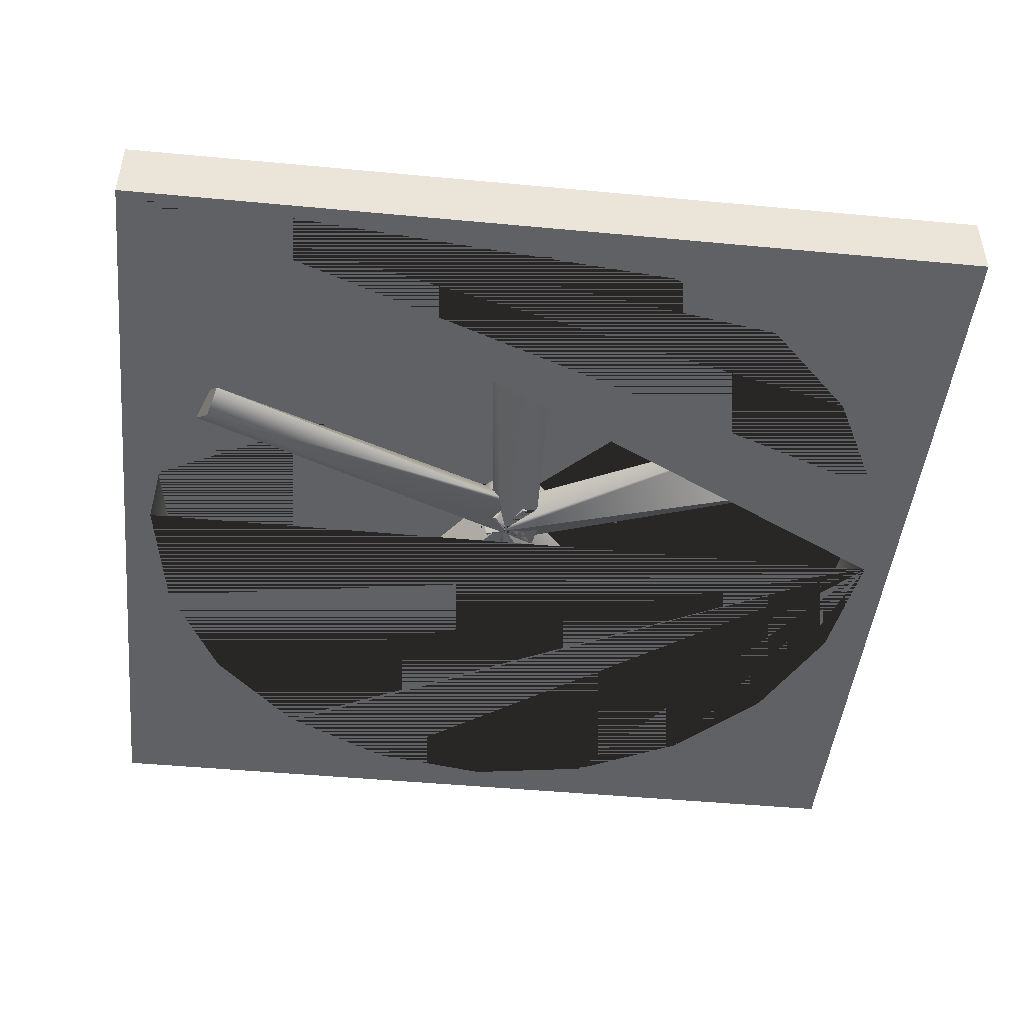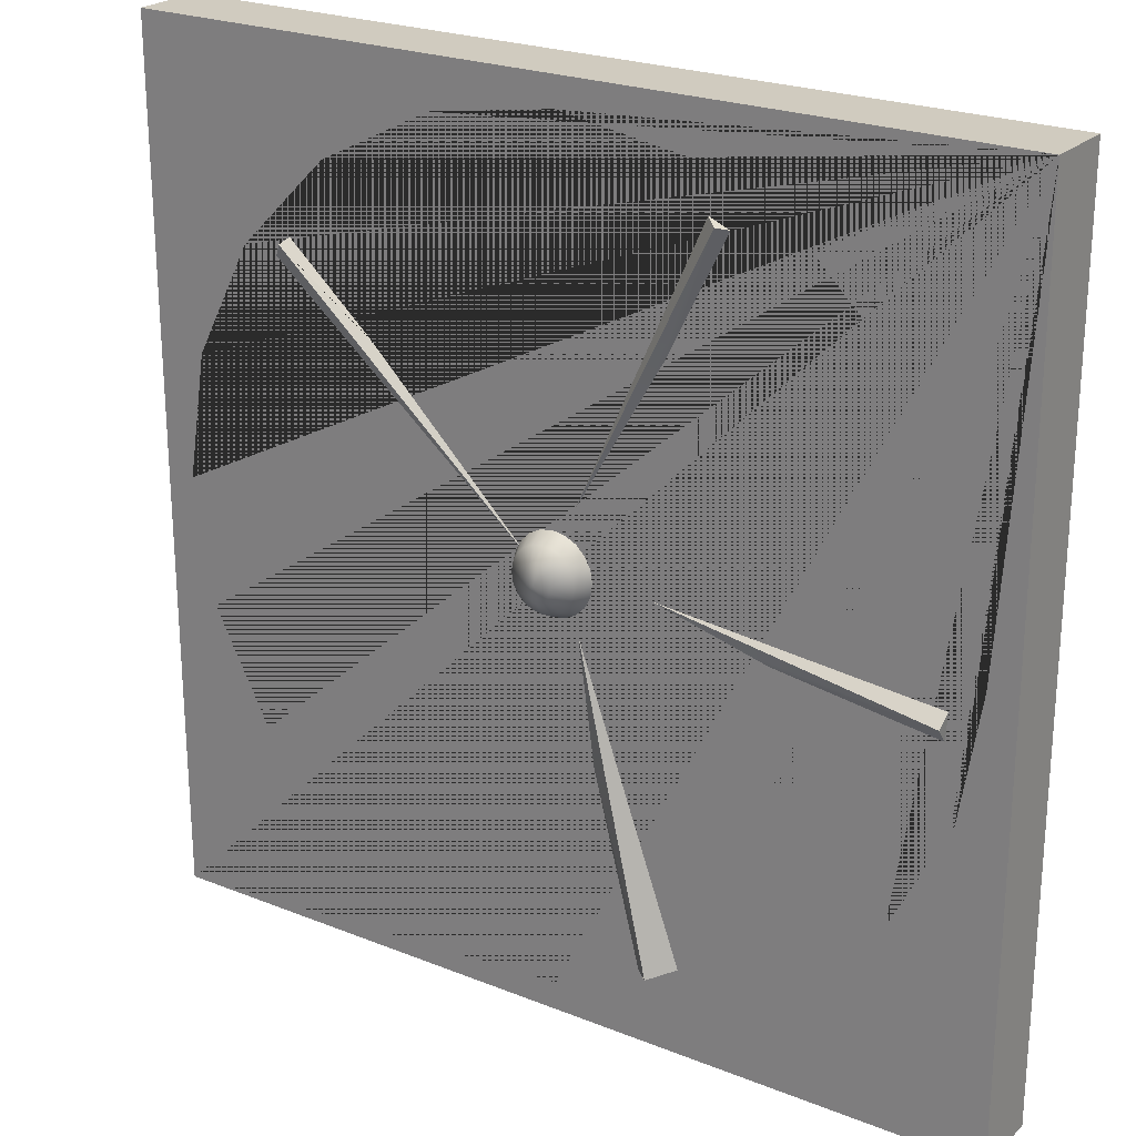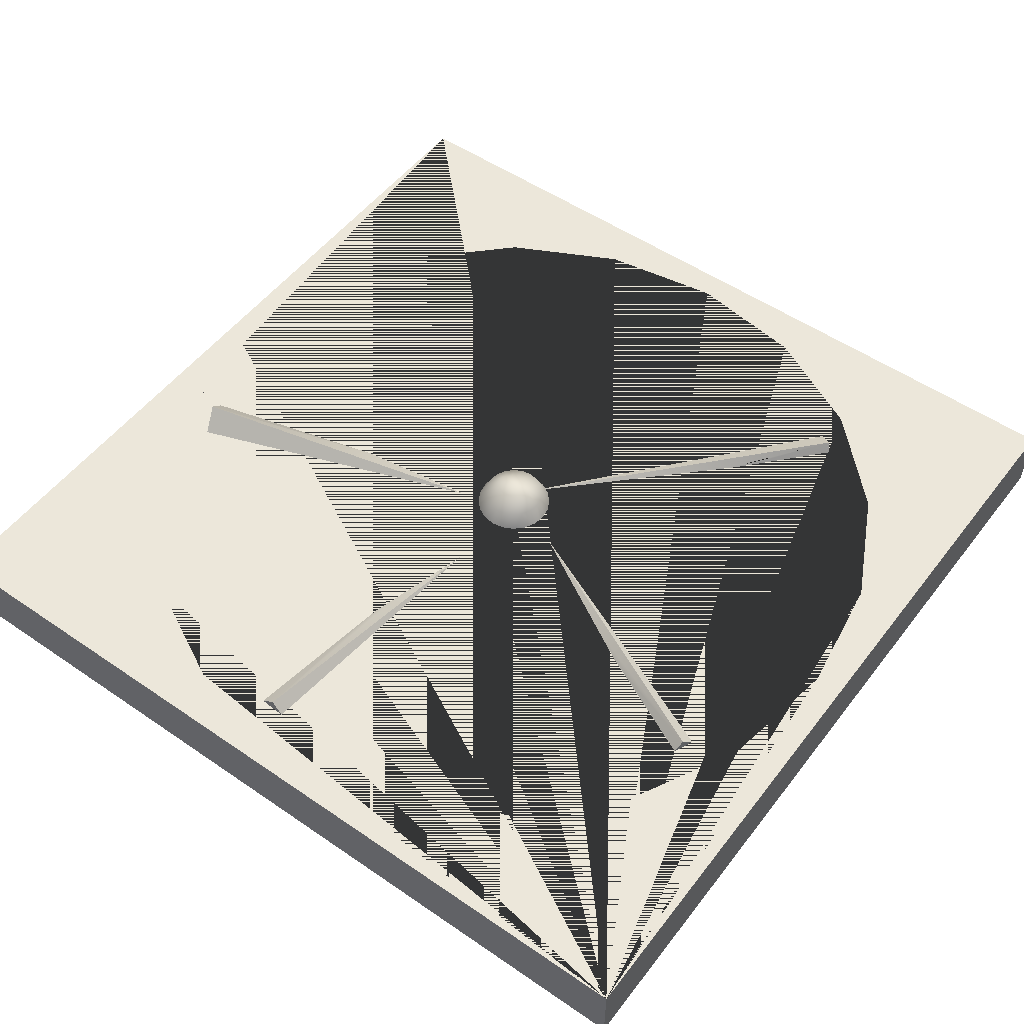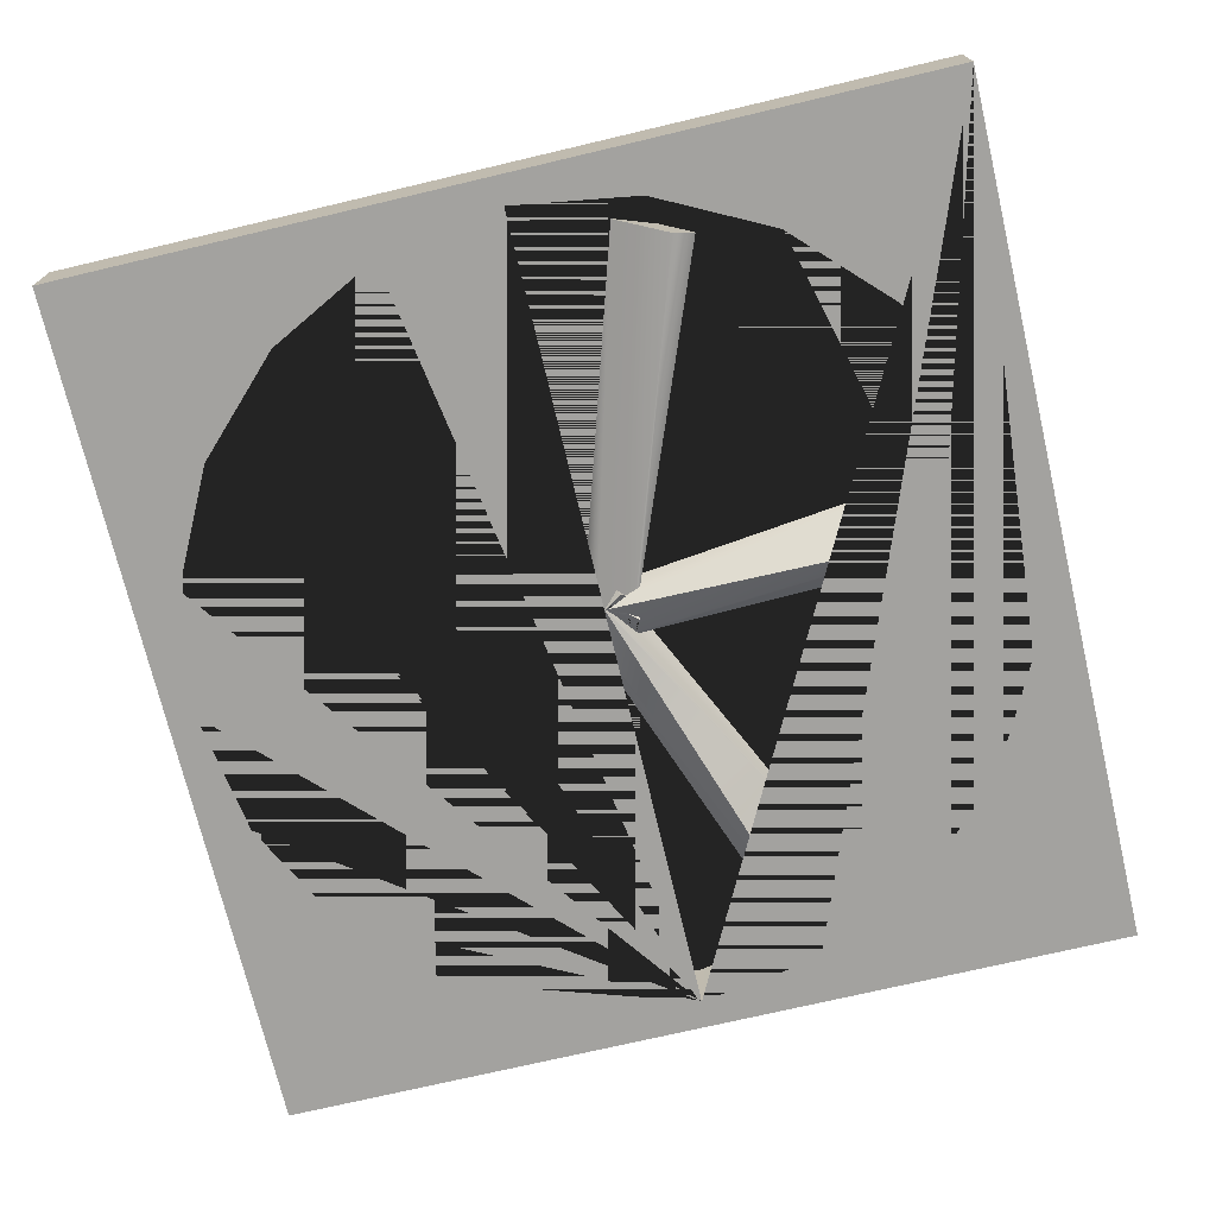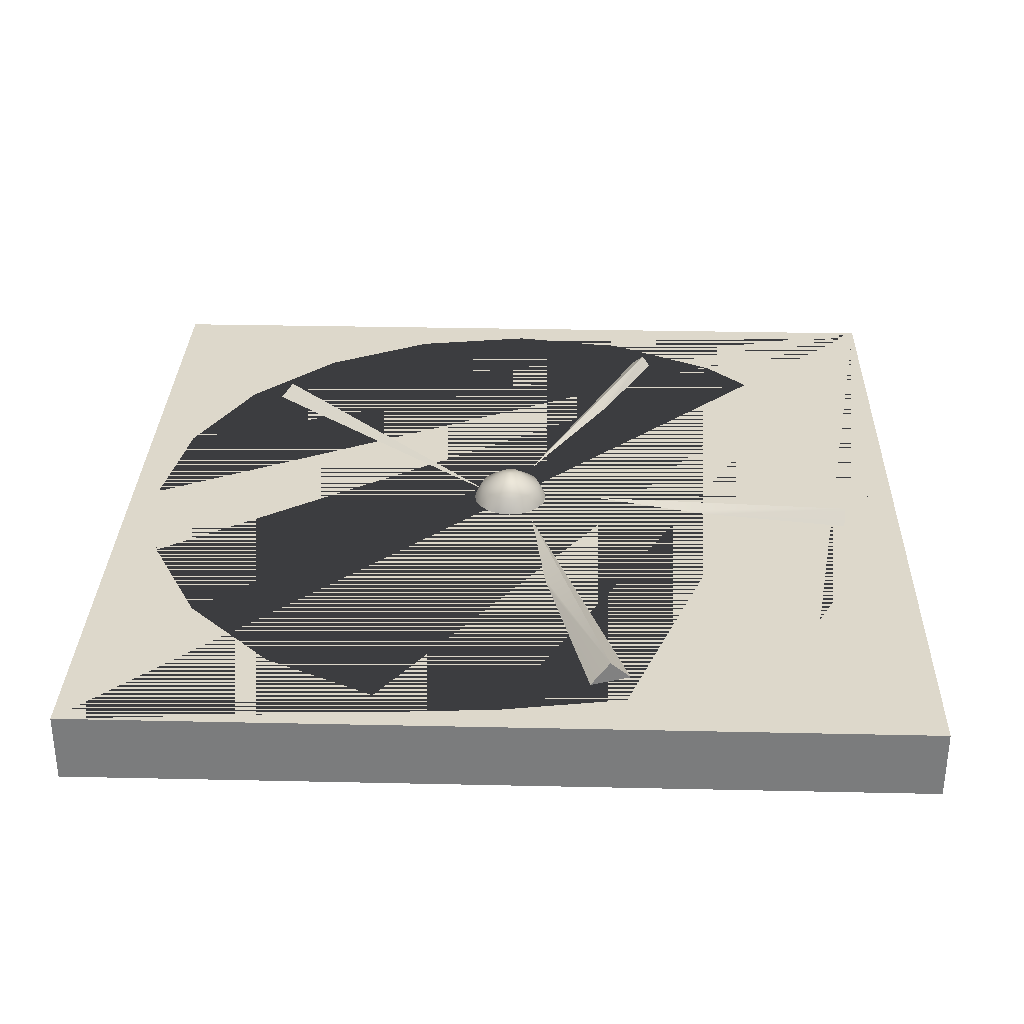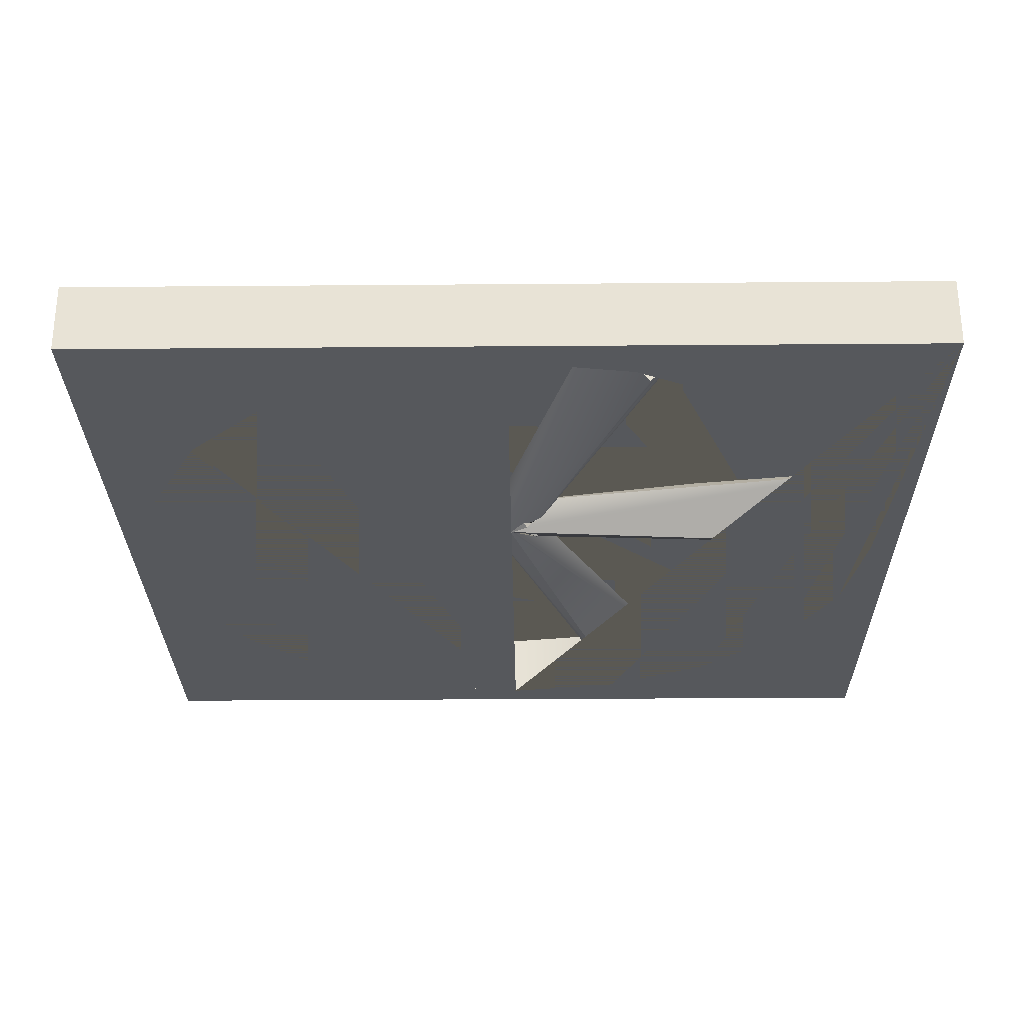
<metadata>
{"format":"obj","ext":"obj","renderer":"f3d","projection":"perspective","resolution":1024,"background":"white","views":[{"elev":-46.7,"azim":-96.1,"up":"+Y"},{"elev":23.7,"azim":-146.2,"up":"+Z"},{"elev":52.3,"azim":-53.5,"up":"+Y"},{"elev":-72.4,"azim":-166.7,"up":"+Y"},{"elev":31.2,"azim":-178.2,"up":"+Y"},{"elev":-27.8,"azim":-179.3,"up":"+Y"}]}
</metadata>
<code>
g default
v -3.1 9.633 3.1
v 3.1 9.633 3.1
v 3.1 10.14 3.1
v -3.1 10.14 3.1
v -3.1 9.633 -3.1
v -3.1 10.14 -3.1
v 3.1 9.633 -3.1
v 0 9.633 -2.898
v -0.8955 9.633 -2.756
v -1.703 9.633 -2.344
v -2.344 9.633 -1.703
v -2.756 9.633 -0.8955
v -2.898 9.633 0
v -2.756 9.633 0.8955
v -2.344 9.633 1.703
v -1.703 9.633 2.344
v -0.8955 9.633 2.756
v -0 9.633 2.898
v 0.8955 9.633 2.756
v 1.703 9.633 2.344
v 2.344 9.633 1.703
v 2.756 9.633 0.8955
v 2.898 9.633 0
v 2.756 9.633 -0.8955
v 2.344 9.633 -1.703
v 1.703 9.633 -2.344
v 0.8955 9.633 -2.756
v 3.1 10.14 -3.1
v 0 10.14 -2.898
v 0.8955 10.14 -2.756
v 1.703 10.14 -2.344
v 2.344 10.14 -1.703
v 2.756 10.14 -0.8955
v 2.898 10.14 0
v 2.756 10.14 0.8955
v 2.344 10.14 1.703
v 1.703 10.14 2.344
v 0.8955 10.14 2.756
v -0 10.14 2.898
v -0.8955 10.14 2.756
v -1.703 10.14 2.344
v -2.344 10.14 1.703
v -2.756 10.14 0.8955
v -2.898 10.14 0
v -2.756 10.14 -0.8955
v -2.344 10.14 -1.703
v -1.703 10.14 -2.344
v -0.8955 10.14 -2.756
g pasted__pCube5 group
f 1 2 3 4
f 5 1 4 6
f 5 7 8 9 10 11 12 13 14 15 16 17 18 1
f 18 19 20 21 22 23 24 25 26 27 8 7 2 1
f 2 7 28 3
f 4 3 28 29 30 31 32 33 34 35 36 37 38 39
f 4 39 40 41 42 43 44 45 46 47 48 29 28 6
f 6 28 7 5
f 25 24 33 32
f 26 25 32 31
f 24 23 34 33
f 27 26 31 30
f 23 22 35 34
f 8 27 30 29
f 22 21 36 35
f 9 8 29 48
f 21 20 37 36
f 10 9 48 47
f 20 19 38 37
f 11 10 47 46
f 19 18 39 38
f 12 11 46 45
f 18 17 40 39
f 13 12 45 44
f 17 16 41 40
f 14 13 44 43
f 16 15 42 41
f 15 14 43 42
g default
v 0.2654 10.11 -0.1548
v 0.3016 10.11 -0.08379
v 0.3165 9.996 -0.08861
v 0.3145 9.996 -0.0924
v 0.2499 10.13 -0.1618
v 0.1997 10.25 -0.1253
v 0.2323 10.25 -0.06128
v 0.3265 9.996 -0.02511
v 0.3165 10.11 0.009743
v 0.3279 10.03 0.009743
v 0.272 9.996 -0.06566
v 0.19 10.12 -0.2328
v 0.1488 10.25 -0.1762
v 0.2424 10.14 -0.1635
v 0.1073 10.32 -0.0329
v 0.2436 10.25 0.009743
v 0.302 10.11 0.1007
v 0.3084 10.1 0.07269
v 0.1809 10.11 -0.2406
v 0.1073 10.11 -0.2781
v 0.08477 10.25 -0.2088
v 0.1851 10.12 -0.2361
v 0.09332 10.32 -0.07138
v 0.1121 10.32 0.009743
v 0.2323 10.25 0.08076
v 0.3009 10.11 0.1031
v 0.1095 10.06 -0.2849
v 0.01376 10.11 -0.293
v 0.01376 10.25 -0.2201
v 0.07157 10.32 -0.1019
v 0.01376 10.36 0.009743
v 0.2586 10.11 0.1877
v 0.2594 10.11 0.1862
v 0.2642 10.14 0.1416
v 0.1997 10.25 0.1448
v 0.01376 10.05 -0.3012
v 0.05477 10.03 -0.2974
v -0.07978 10.11 -0.2781
v -0.05726 10.25 -0.2088
v 0.04415 10.32 -0.1215
v 0.1073 10.32 0.05239
v 0.1917 10.11 0.2546
v 0.1488 10.25 0.1957
v 0.2588 10.11 0.1878
v -0.08031 10.1 -0.2798
v -0.104 10.11 -0.2658
v -0.1374 10.13 -0.2381
v -0.1576 10.11 -0.2385
v -0.1642 10.11 -0.2351
v -0.1213 10.25 -0.1762
v -0.01664 10.32 -0.1215
v 0.01376 10.32 -0.1283
v 0.09332 10.32 0.09086
v 0.1073 10.11 0.2976
v 0.08477 10.25 0.2283
v 0.1986 10.02 0.2642
v -0.1648 10.1 -0.236
v -0.2311 10.11 -0.1682
v -0.1722 10.25 -0.1253
v -0.04405 10.32 -0.1019
v 0.07157 10.32 0.1214
v 0.01376 10.11 0.3124
v 0.01376 10.25 0.2396
v 0.1121 9.996 0.3124
v 0.1718 9.996 0.282
v -0.2279 9.996 -0.1932
v -0.2437 9.996 -0.1773
v -0.2429 10 -0.1767
v -0.2381 10.01 -0.1798
v -0.2414 10.02 -0.1757
v -0.1986 10.06 -0.2096
v -0.2741 10.11 -0.08379
v -0.2048 10.25 -0.06128
v -0.06581 10.32 -0.07138
v 0.04415 10.32 0.141
v -0.03487 10.11 0.3047
v -0.05726 10.25 0.2283
v -0.07829 10.12 0.293
v -0.05519 10.13 0.2909
v 0.05951 9.996 0.3208
v 0.01376 10.07 0.3181
v 0.01498 10.07 0.318
v 0.1018 9.996 0.2116
v -0.2455 9.996 -0.174
v -0.2193 9.996 -0.1715
v -0.2802 10.06 -0.08576
v -0.2495 10.04 -0.1543
v -0.2889 10.11 0.009743
v -0.2161 10.25 0.009743
v -0.07978 10.32 -0.0329
v 0.01376 10.32 0.1478
v -0.01664 10.32 0.141
v -0.1213 10.25 0.1957
v -0.1642 10.11 0.2546
v -0.09464 10.11 0.2901
v -0.2904 10.1 0.009743
v -0.2842 10.11 0.03968
v -0.2772 10.12 0.06048
v -0.28 10.11 0.06619
v -0.2741 10.11 0.1033
v -0.2048 10.25 0.08076
v -0.0846 10.32 0.009743
v -0.04405 10.32 0.1214
v -0.2311 10.11 0.1877
v -0.1722 10.25 0.1448
v -0.1679 10.06 0.2597
v -0.28 10.07 0.1052
v -0.06581 10.32 0.09086
v -0.2435 9.998 0.1966
v -0.231 10.02 0.2057
v -0.2734 9.996 0.1386
v -0.2448 9.996 0.1948
v -0.2758 10.05 0.1176
v -0.07978 10.32 0.05239
v -0.2185 9.996 0.1411
v -1.252 10.04 2.349
v -0.8564 9.683 2.514
v -0.7223 9.855 2.57
v -1.118 10.22 2.404
v -0.2301 9.986 0.1446
v 0.01252 9.776 -0.07022
v -0.05117 9.803 0.006902
v -0.007428 9.784 -0.04631
v 0.006914 9.776 -0.05512
v 0.00378 9.781 -0.06434
v 0.1461 9.911 0.2352
v 0.1384 9.891 0.2052
v -2.696 9.805 0.09958
v -0.1794 9.876 0.1882
v -0.1604 9.86 0.1691
v -0.2303 9.873 -0.1258
v -1.011 9.739 -2.465
v 0.1283 9.774 0.1716
v 0.02633 9.827 0.2092
v 0.01424 9.782 -0.03551
v 0.0266 9.775 -0.04161
v 0.01328 9.779 -0.05488
v -0.09991 9.806 -0.1676
v -0.1498 9.841 -0.1062
v 0.1191 9.875 0.1779
v 0.1271 9.883 0.1966
v 0.1301 9.885 0.1991
v 0.1347 9.888 0.1984
v 0.007955 9.776 -0.05441
v -2.684 9.66 -0.07222
v -0.009437 9.78 -0.05659
v -0.008547 9.782 -0.05203
v -0.1262 9.798 0.003505
v -0.2117 9.817 0.06193
v -0.1742 9.838 0.1133
v -0.1076 9.804 0.01554
v -0.12 9.777 -0.1422
v -0.03906 9.787 -0.06339
v 0.1156 9.805 0.08727
v 1.939 10.02 1.863
v 0.1088 9.957 0.2569
v 0.139 9.885 0.1994
v 0.1389 9.884 0.1977
v 0.1251 9.875 0.1757
v 0.159 9.839 0.1627
v 0.1019 9.985 0.2301
v -2.67 10.23 -0.261
v -0.1273 9.822 -0.0969
v -2.659 10.09 -0.4328
v -0.2586 9.896 -0.137
v -0.1517 9.834 -0.1037
v -1.158 9.9 -2.408
v -0.6297 10.13 -2.588
v 0.02735 9.822 -0.1961
v 0.01884 9.789 -0.1296
v 0.02048 9.777 -0.09388
v 0.05677 9.801 -0.07109
v 0.04281 9.783 -0.05628
v 0.05684 9.789 -0.04033
v 0.04628 9.775 -0.0281
v 0.0921 9.791 0.03967
v -0.2061 9.802 0.07065
v 2.248 9.746 1.483
v 2.006 10.22 1.776
v -0.7769 10.29 -2.531
v 0.07228 10 -0.3412
v 0.06414 9.978 -0.326
v 0.04646 9.869 -0.2121
v 0.02759 9.838 -0.2199
v 0.05851 9.781 -0.207
v 0.08877 9.819 -0.07556
v 0.05942 9.802 -0.07211
v 0.09266 9.802 -0.1928
v 0.06018 9.79 -0.153
v 0.07119 9.807 -0.0845
v 0.185 9.789 -0.05545
v 0.1805 9.814 0.009353
v 0.3206 9.929 -0.05376
v 0.1851 9.864 -0.05581
v 0.31 9.916 -0.04241
v 2.315 9.943 1.396
v 0.05714 10.03 -0.3017
v 0.06518 10.01 -0.3382
v 1.992 9.705 -1.776
v 1.964 9.923 -1.827
v 0.1867 9.851 -0.07877
v 2.31 9.85 -1.337
v 2.282 10.07 -1.389
v 0.3271 9.953 -0.0658
v 0.3268 9.957 -0.06825
g pSphere2
f 49 50 51 52
f 53 54 55 50 49
f 56 51 50 57 58
f 52 51 56 59
f 60 61 54 53 62
f 63 55 54 71
f 57 50 55 64
f 58 57 65 66
f 67 68 69 61 60 70
f 71 54 61 78
f 55 63 72 64
f 65 57 64 73 74
f 75 68 67
f 68 76 77 69
f 78 61 69 88
f 72 63 79
f 63 71 79
f 73 64 72 89
f 80 81 82 74 73 83
f 84 76 68 75 85
f 76 86 87 77
f 88 69 77 100
f 71 78 79
f 89 72 79
f 90 80 83 91
f 81 80 92
f 83 73 89 101
f 93 86 76 84
f 86 94 95 96 97 98 87
f 77 87 99 100
f 78 88 79
f 101 89 79
f 102 90 91 103
f 92 80 90 104
f 91 83 101 109
f 94 86 93
f 105 97 96
f 97 106 107 98
f 87 98 108 99
f 88 100 79
f 109 101 79
f 110 102 103 111
f 104 90 102 112 113
f 103 91 109 123
f 114 115 116 117 118 106 97 105 119
f 106 120 121 107
f 98 107 122 108
f 99 108 79
f 100 99 79
f 123 109 79
f 124 110 111 125 126 127
f 128 112 102 110 129 130
f 111 103 123 139
f 113 112 128 131
f 132 115 114 133
f 115 132 116
f 134 120 106 118 135
f 120 136 137 121
f 107 121 138 122
f 108 122 79
f 139 123 79
f 129 110 124
f 140 125 111 139
f 126 125 141 142 143
f 144 136 120 134
f 136 145 146 147 148 149 137
f 121 137 150 138
f 122 138 79
f 140 139 79
f 125 140 151 141
f 152 142 141 153
f 143 142 154
f 145 136 144
f 155 148 147
f 148 152 153 149
f 150 137 149 162
f 138 150 79
f 151 140 79
f 141 151 156 153
f 154 142 152 157 158
f 159 160 157 152 148 155 161
f 162 149 153 156
f 150 162 79
f 156 151 79
f 160 159 163
f 162 156 79
f 164 165 166 167
f 168 164 167 158 157 160 163
f 169 165 164 170 171 172 173
f 174 166 165 175
f 127 167 166 130 129 124
f 176 177 168 163 159 161
f 170 164 168 177 178
f 167 127 126 143 154 158
f 181 182 183 184 185 169 173 186 187 179 180 216 217 218 219 220 221 222 223 224
f 188 189 190 191 175 165 169 185 192 183 182
f 178 193 194 195 196 197 198
f 178 198 199 196 195 171 170
f 200 172 171 195 194 201
f 172 200 186 173
f 202 203 204 174 175 191 205 206 207 208
f 166 174 204 209 131 128 130
f 176 161 155 147 146 210
f 193 178 177 176
f 211 212 117 116 132 133 213 179 187 214
f 213 215 180 179
f 207 188 182 181 208
f 192 184 183
f 184 192 185
f 186 200 214 187
f 206 189 188 207
f 205 190 189 206
f 191 190 205
f 194 193 212 211 201
f 196 225 197
f 197 225 198
f 225 199 198
f 225 196 199
f 200 201 211 214
f 181 224 202 208
f 223 226 203 202 224
f 204 203 227 209
f 227 82 81 92 104 113 131 209
f 212 193 176 210
f 210 146 145 144 134 135
f 117 212 210 135 118
f 119 215 213 133 114
f 216 180 215 228
f 217 216 229 230 231 232
f 233 218 217 232
f 233 219 218
f 234 235 220 219 233 236 237 238
f 220 235 239 221
f 222 221 239 240
f 241 226 223 222 240 242 243
f 203 226 244 227
f 244 66 65 74 82 227
f 215 119 105 96 95 228
f 229 216 228 245 246
f 247 230 229 246 248
f 230 247 237 236 231
f 236 233 232 231
f 242 249 234 238 250 243
f 249 239 235 234
f 237 247 250 238
f 240 239 249 242
f 243 250 251 252 241
f 226 241 252 253 244
f 244 253 59 56 58 66
f 228 95 94 93 84 85 245
f 248 246 245 85 75 67 70
f 250 247 248 251
f 251 62 53 49 52 59 253 252
f 248 70 60 62 251

</code>
